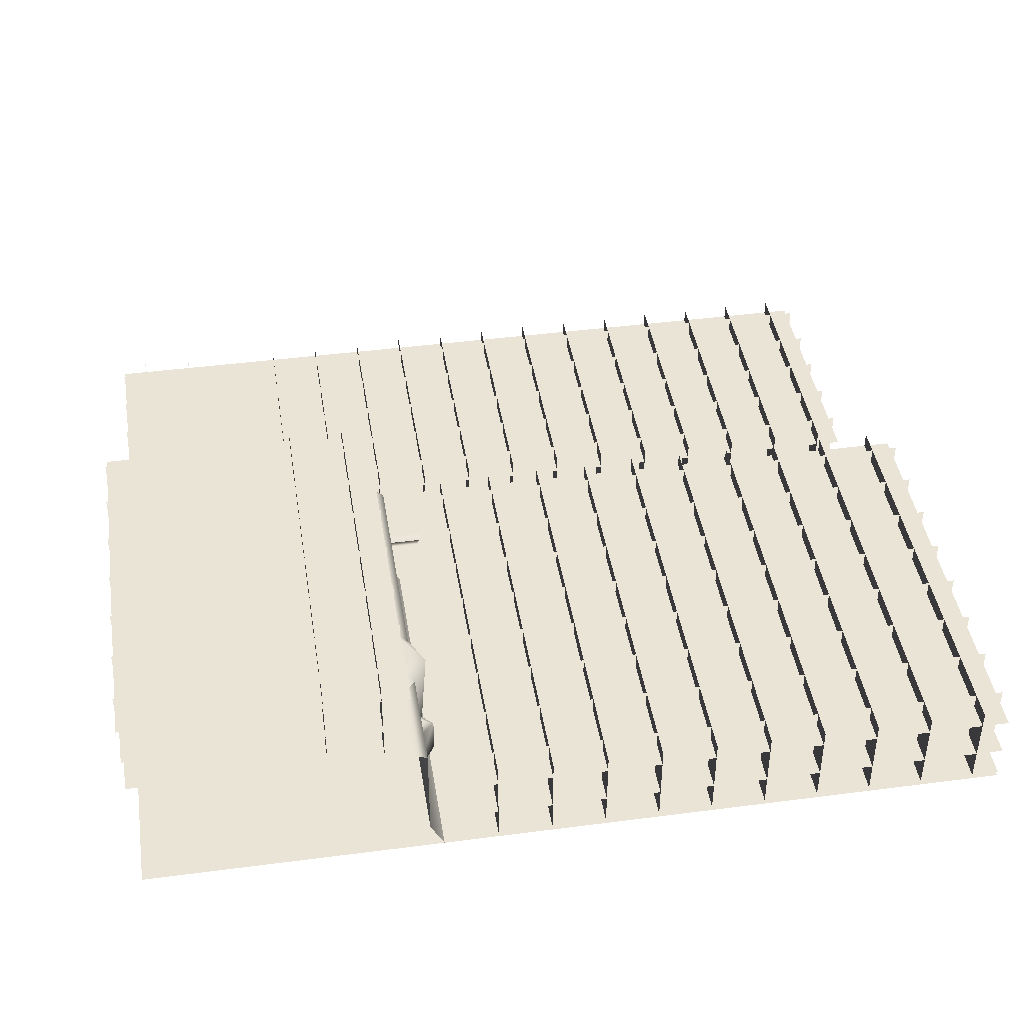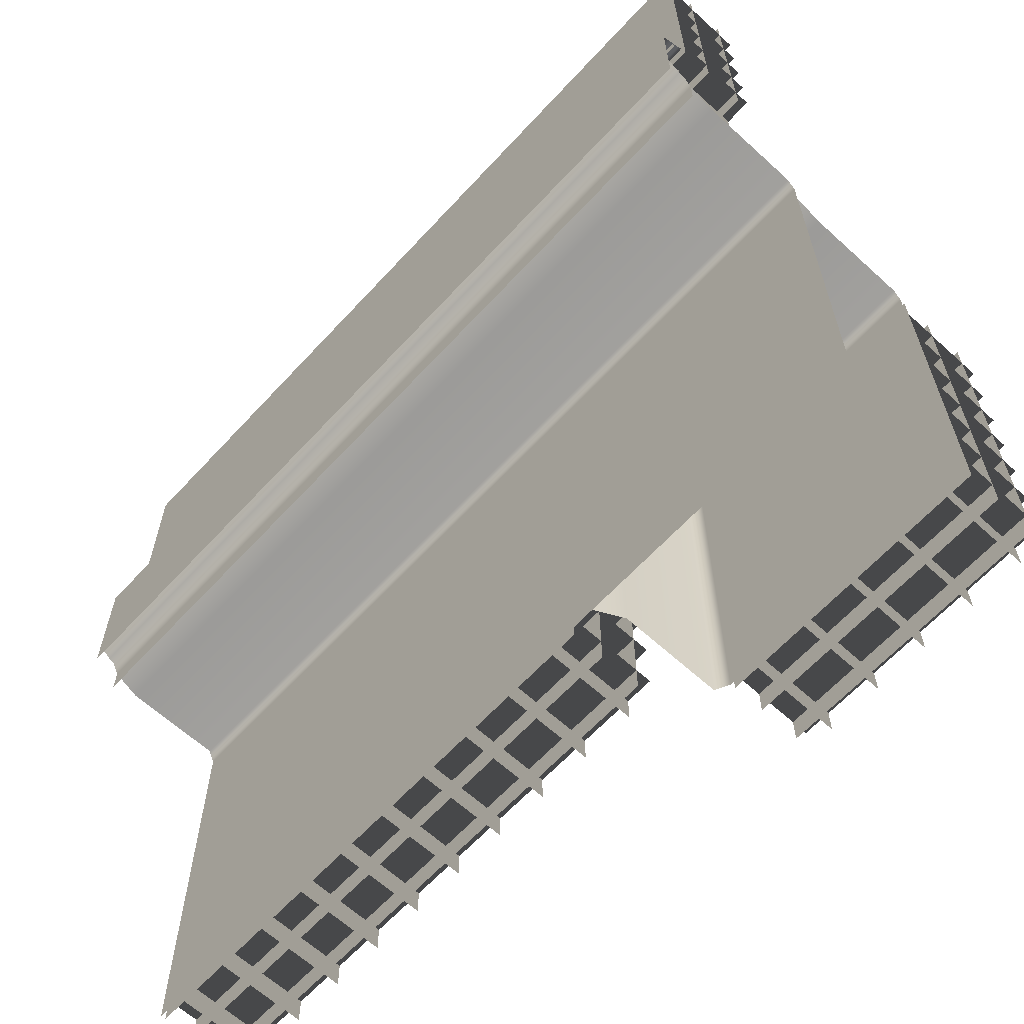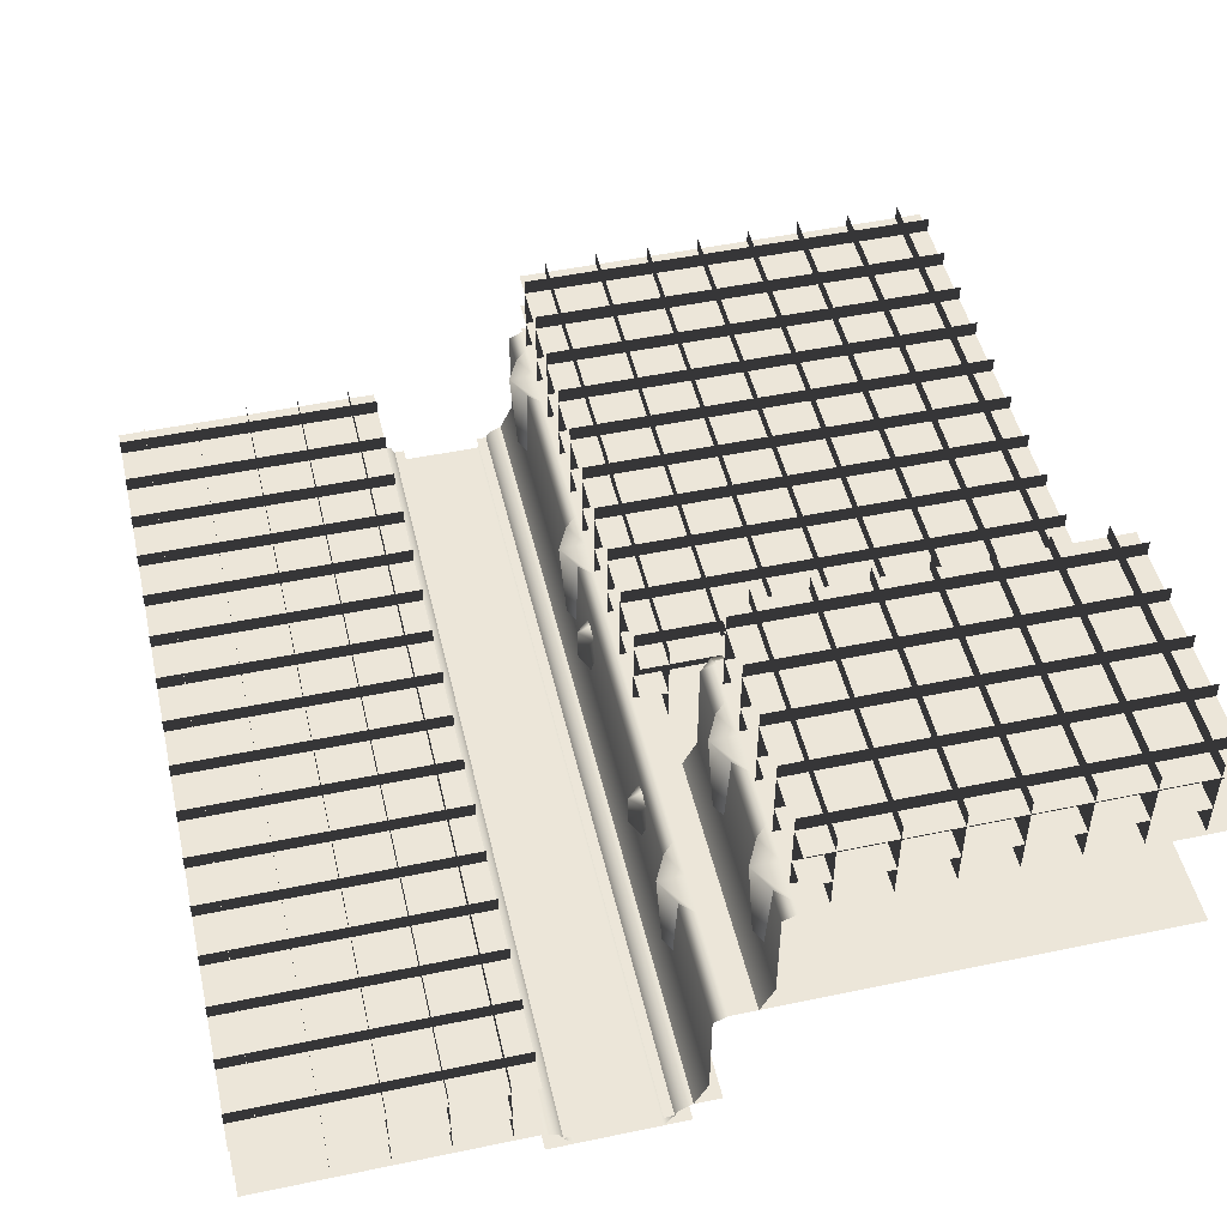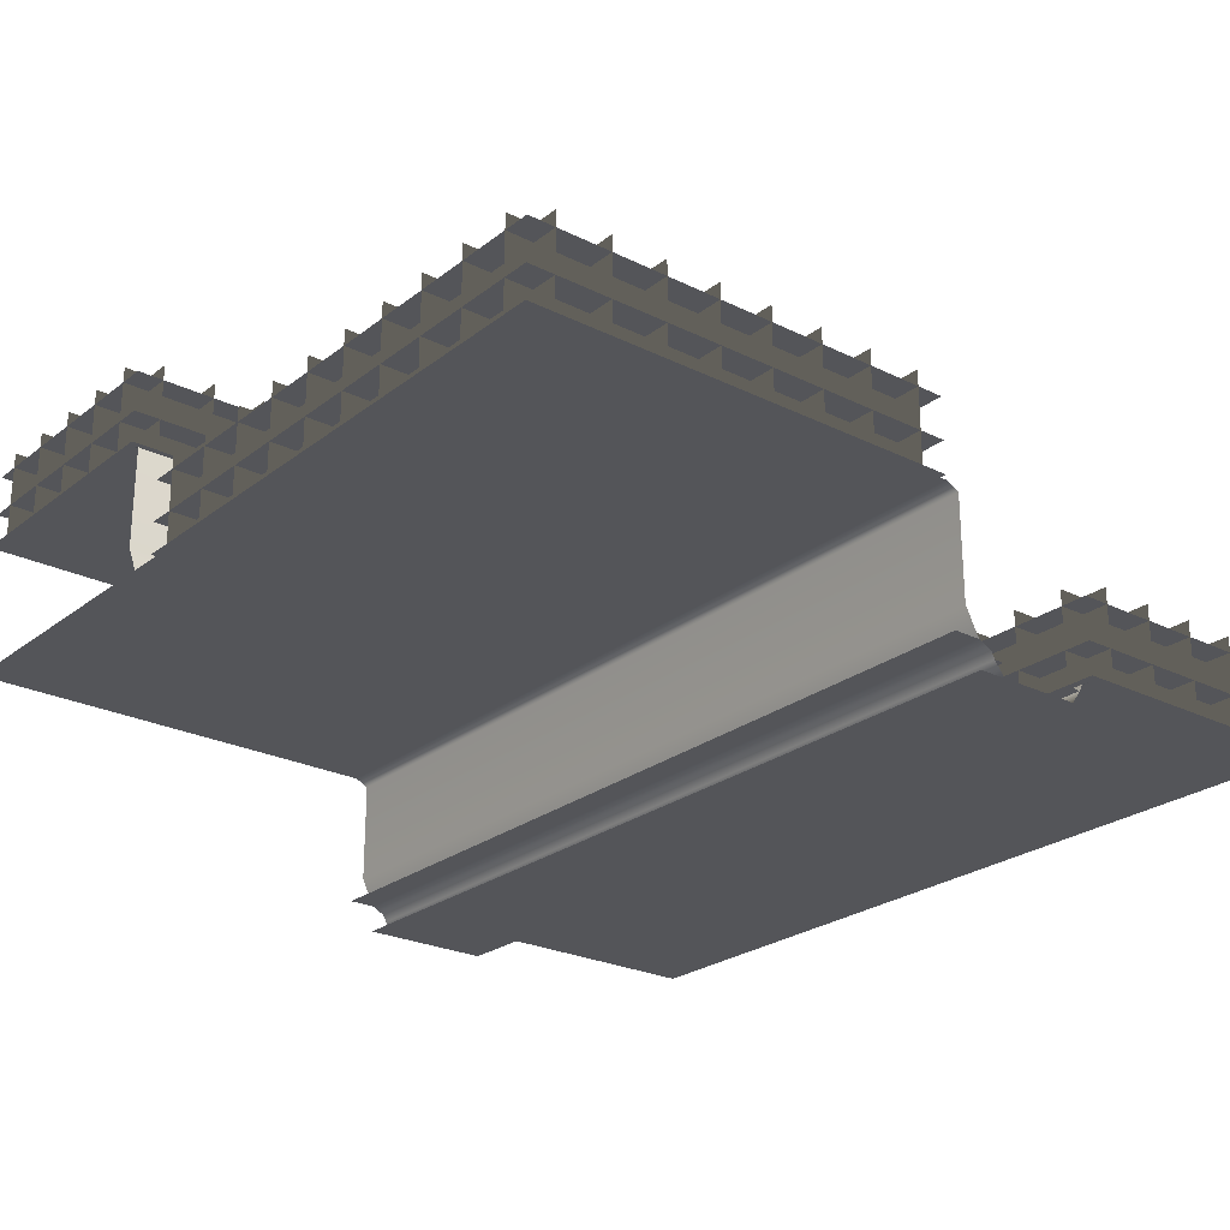
<metadata>
{"format":"obj","ext":"obj","renderer":"f3d","projection":"perspective","resolution":1024,"background":"white","views":[{"elev":42.4,"azim":171.1,"up":"+Y"},{"elev":-63.8,"azim":47.4,"up":"+Z"},{"elev":49.3,"azim":77.0,"up":"+Y"},{"elev":-24.8,"azim":-128.9,"up":"+Y"}]}
</metadata>
<code>
o polygon0
g polygon0
v 4 2.547 -0.75
v 1.5 2.547 -0.75
v 1.5 3.375 -0.75
v 4 3.375 -0.75
v 1.75 2.547 -4
v 1.75 2.547 -0.5
v 1.75 3.375 -0.5
v 1.75 3.375 -4
v 3.75 2.547 -4
v 3.75 2.547 -0.5
v 3.75 3.375 -0.5
v 3.75 3.375 -4
v 3.25 2.547 -4
v 3.25 2.547 -0.5
v 3.25 3.375 -0.5
v 3.25 3.375 -4
v 4 2.547 -2.75
v 1.5 2.547 -2.75
v 1.5 3.375 -2.75
v 4 3.375 -2.75
v 4 2.547 -3.25
v 1.5 2.547 -3.25
v 1.5 3.375 -3.25
v 4 3.375 -3.25
v 4 2.547 -3.75
v 1.5 2.547 -3.75
v 1.5 3.375 -3.75
v 4 3.375 -3.75
v 4 2.547 -1.25
v 1.5 2.547 -1.25
v 1.5 3.375 -1.25
v 4 3.375 -1.25
v 4 2.547 -1.75
v 1.5 2.547 -1.75
v 1.5 3.375 -1.75
v 4 3.375 -1.75
v 4 2.547 -2.25
v 1.5 2.547 -2.25
v 1.5 3.375 -2.25
v 4 3.375 -2.25
v 1.75 0.04688 1.5
v 1.75 0.04688 4
v 1.75 0.875 4
v 1.75 0.875 1.5
v 1.25 0.04688 1.5
v 1.25 0.04688 4
v 1.25 0.875 4
v 1.25 0.875 1.5
v 0.75 0.04688 1.5
v 0.75 0.04688 4
v 0.75 0.875 4
v 0.75 0.875 1.5
v 4 0.04688 2.25
v 0 0.04688 2.25
v 0 0.875 2.25
v 4 0.875 2.25
v 4 0.04688 2.75
v 0 0.04688 2.75
v 0 0.875 2.75
v 4 0.875 2.75
v 4 0.04688 3.25
v 0 0.04688 3.25
v 0 0.875 3.25
v 4 0.875 3.25
v 4 0.04688 3.75
v 0 0.04688 3.75
v 0 0.875 3.75
v 4 0.875 3.75
v 0.25 0.04688 1.5
v 0.25 0.04688 4
v 0.25 0.875 4
v 0.25 0.875 1.5
v 4 0.04688 1.75
v 0 0.04688 1.75
v 0 0.875 1.75
v 4 0.875 1.75
v 3.75 0.04688 1.5
v 3.75 0.04688 4
v 3.75 0.875 4
v 3.75 0.875 1.5
v 3.25 0.04688 1.5
v 3.25 0.04688 4
v 3.25 0.875 4
v 3.25 0.875 1.5
v 2.75 0.04688 1.5
v 2.75 0.04688 4
v 2.75 0.875 4
v 2.75 0.875 1.5
v 2.25 0.04688 1.5
v 2.25 0.04688 4
v 2.25 0.875 4
v 2.25 0.875 1.5
v -2.25 0.04688 1.5
v -2.25 0.04688 4
v -2.25 0.875 4
v -2.25 0.875 1.5
v -2.75 0.04688 1.5
v -2.75 0.04688 4
v -2.75 0.875 4
v -2.75 0.875 1.5
v -3.25 0.04688 1.5
v -3.25 0.04688 4
v -3.25 0.875 4
v -3.25 0.875 1.5
v 0 0.04688 2.25
v -4 0.04688 2.25
v -4 0.875 2.25
v 0 0.875 2.25
v 0 0.04688 2.75
v -4 0.04688 2.75
v -4 0.875 2.75
v 0 0.875 2.75
v 0 0.04688 3.25
v -4 0.04688 3.25
v -4 0.875 3.25
v 0 0.875 3.25
v 0 0.04688 3.75
v -4 0.04688 3.75
v -4 0.875 3.75
v 0 0.875 3.75
v -3.75 0.04688 1.5
v -3.75 0.04688 4
v -3.75 0.875 4
v -3.75 0.875 1.5
v 0 0.04688 1.75
v -4 0.04688 1.75
v -4 0.875 1.75
v 0 0.875 1.75
v -0.25 0.04688 1.5
v -0.25 0.04688 4
v -0.25 0.875 4
v -0.25 0.875 1.5
v -0.75 0.04688 1.5
v -0.75 0.04688 4
v -0.75 0.875 4
v -0.75 0.875 1.5
v -1.25 0.04688 1.5
v -1.25 0.04688 4
v -1.25 0.875 4
v -1.25 0.875 1.5
v -1.75 0.04688 1.5
v -1.75 0.04688 4
v -1.75 0.875 4
v -1.75 0.875 1.5
v -0.75 1.297 -4
v -0.75 1.297 0
v -0.75 2.125 0
v -0.75 2.125 -4
v -1.25 1.297 -4
v -1.25 1.297 0
v -1.25 2.125 0
v -1.25 2.125 -4
v -1.75 1.297 -4
v -1.75 1.297 0
v -1.75 2.125 0
v -1.75 2.125 -4
v -2.25 1.297 -4
v -2.25 1.297 0
v -2.25 2.125 0
v -2.25 2.125 -4
v -2.75 1.297 -4
v -2.75 1.297 0
v -2.75 2.125 0
v -2.75 2.125 -4
v -3.25 1.297 -4
v -3.25 1.297 0
v -3.25 2.125 0
v -3.25 2.125 -4
v 1 1.297 -3.75
v -4 1.297 -3.75
v -4 2.125 -3.75
v 1 2.125 -3.75
v 1 1.297 -3.25
v -4 1.297 -3.25
v -4 2.125 -3.25
v 1 2.125 -3.25
v 1 1.297 -2.75
v -4 1.297 -2.75
v -4 2.125 -2.75
v 1 2.125 -2.75
v 1 1.297 -2.25
v -4 1.297 -2.25
v -4 2.125 -2.25
v 1 2.125 -2.25
v 1 1.297 -1.75
v -4 1.297 -1.75
v -4 2.125 -1.75
v 1 2.125 -1.75
v 1 1.297 -1.25
v -4 1.297 -1.25
v -4 2.125 -1.25
v 1 2.125 -1.25
v 1 1.297 -0.75
v -4 1.297 -0.75
v -4 2.125 -0.75
v 1 2.125 -0.75
v -3.75 1.297 -4
v -3.75 1.297 0
v -3.75 2.125 0
v -3.75 2.125 -4
v 1 1.297 -0.25
v -4 1.297 -0.25
v -4 2.125 -0.25
v 1 2.125 -0.25
v 0.75 1.297 -4
v 0.75 1.297 0
v 0.75 2.125 0
v 0.75 2.125 -4
v 0.25 1.297 -4
v 0.25 1.297 0
v 0.25 2.125 0
v 0.25 2.125 -4
v -0.25 1.297 -4
v -0.25 1.297 0
v -0.25 2.125 0
v -0.25 2.125 -4
v 2.75 2.547 -4
v 2.75 2.547 -0.5
v 2.75 3.375 -0.5
v 2.75 3.375 -4
v 2.25 2.547 -4
v 2.25 2.547 -0.5
v 2.25 3.375 -0.5
v 2.25 3.375 -4
f 1 2 3
f 3 4 1
f 5 6 7
f 7 8 5
f 9 10 11
f 11 12 9
f 13 14 15
f 15 16 13
f 17 18 19
f 19 20 17
f 21 22 23
f 23 24 21
f 25 26 27
f 27 28 25
f 29 30 31
f 31 32 29
f 33 34 35
f 35 36 33
f 37 38 39
f 39 40 37
f 41 42 43
f 43 44 41
f 45 46 47
f 47 48 45
f 49 50 51
f 51 52 49
f 53 54 55
f 55 56 53
f 57 58 59
f 59 60 57
f 61 62 63
f 63 64 61
f 65 66 67
f 67 68 65
f 69 70 71
f 71 72 69
f 73 74 75
f 75 76 73
f 77 78 79
f 79 80 77
f 81 82 83
f 83 84 81
f 85 86 87
f 87 88 85
f 89 90 91
f 91 92 89
f 93 94 95
f 95 96 93
f 97 98 99
f 99 100 97
f 101 102 103
f 103 104 101
f 105 106 107
f 107 108 105
f 109 110 111
f 111 112 109
f 113 114 115
f 115 116 113
f 117 118 119
f 119 120 117
f 121 122 123
f 123 124 121
f 125 126 127
f 127 128 125
f 129 130 131
f 131 132 129
f 133 134 135
f 135 136 133
f 137 138 139
f 139 140 137
f 141 142 143
f 143 144 141
f 145 146 147
f 147 148 145
f 149 150 151
f 151 152 149
f 153 154 155
f 155 156 153
f 157 158 159
f 159 160 157
f 161 162 163
f 163 164 161
f 165 166 167
f 167 168 165
f 169 170 171
f 171 172 169
f 173 174 175
f 175 176 173
f 177 178 179
f 179 180 177
f 181 182 183
f 183 184 181
f 185 186 187
f 187 188 185
f 189 190 191
f 191 192 189
f 193 194 195
f 195 196 193
f 197 198 199
f 199 200 197
f 201 202 203
f 203 204 201
f 205 206 207
f 207 208 205
f 209 210 211
f 211 212 209
f 213 214 215
f 215 216 213
f 217 218 219
f 219 220 217
f 221 222 223
f 223 224 221
o polygon1
g polygon1
v -4 0 0.25
v 4 0 0.25
v 4 0.25 0.125
v -4 0.25 0.125
v 1.5 1.25 -0.25
v 4 1.25 -0.25
v 4 1.5 -0.375
v 1.5 1.5 -0.375
v 1.25 1.25 -0.5
v 1.5 1.25 -0.25
v 1.5 1.5 -0.375
v 1.375 1.5 -0.5
v 1.25 1.25 -4
v 1.25 1.25 -0.5
v 1.375 1.5 -0.5
v 1.375 1.5 -4
f 225 226 227
f 227 228 225
f 229 230 231
f 231 232 229
f 233 234 235
f 235 236 233
f 237 238 239
f 239 240 237
o polygon2
g polygon2
v -3.25 0.375 0.125
v -3.125 1.25 0.125
v -3.375 0.375 0.1875
v -3.375 1.25 0.25
v -3.5 0.375 0.125
v -3.625 1.25 0.125
v -1 0.375 0.125
v -0.875 1.25 0.125
v -1.125 0.375 0.1875
v -1.125 1.25 0.25
v -1.25 0.375 0.125
v -1.375 1.25 0.125
v -0.25 0.625 0.125
v -0.25 0.9375 0.125
v -0.375 0.625 0.25
v -0.375 0.9375 0.25
v -0.5 0.625 0.125
v -0.5 0.9375 0.125
v 1.75 0.75 0.125
v 1.75 1.062 0.125
v 1.625 0.75 0.25
v 1.625 1.062 0.25
v 1.5 0.75 0.125
v 1.5 1.062 0.125
v 2.75 0.375 0.125
v 2.875 1.25 0.125
v 2.625 0.375 0.1875
v 2.625 1.25 0.25
v 2.5 0.375 0.125
v 2.375 1.25 0.125
v 2.375 1.625 -0.375
v 2.5 2.5 -0.375
v 2.25 1.625 -0.3125
v 2.25 2.5 -0.25
v 2.125 1.625 -0.375
v 2 2.5 -0.375
v 3.625 1.625 -0.375
v 3.75 2.5 -0.375
v 3.5 1.625 -0.3125
v 3.5 2.5 -0.25
v 3.375 1.625 -0.375
v 3.25 2.5 -0.375
v 1.375 1.625 -2.75
v 1.375 2.5 -2.625
v 1.312 1.625 -2.875
v 1.25 2.5 -2.875
v 1.375 1.625 -3
v 1.375 2.5 -3.125
v 1.375 1.875 -3.25
v 1.375 2.188 -3.25
v 1.25 1.875 -3.375
v 1.25 2.188 -3.375
v 1.375 1.875 -3.5
v 1.375 2.188 -3.5
v -0.25 0.625 0.125
v -0.375 0.625 0.25
v -0.375 0.375 0.125
v -0.5 0.625 0.125
v 1.75 0.75 0.125
v 1.625 0.75 0.25
v 1.625 0.5 0.125
v 1.5 0.75 0.125
v 1.375 1.875 -3.25
v 1.25 1.875 -3.375
v 1.375 1.625 -3.375
v 1.375 1.875 -3.5
v -4 0.25 0.125
v 4 0.25 0.125
v 4 1.188 0.125
v -4 1.188 0.125
v 1.5 1.5 -0.375
v 4 1.5 -0.375
v 4 2.438 -0.375
v 1.5 2.438 -0.375
v 1.375 1.5 -0.5
v 1.5 1.5 -0.375
v 1.5 2.438 -0.375
v 1.375 2.438 -0.5
v 1.375 1.5 -4
v 1.375 1.5 -0.5
v 1.375 2.438 -0.5
v 1.375 2.438 -4
f 241 242 243
f 242 244 243
f 243 244 245
f 244 246 245
f 247 248 249
f 248 250 249
f 249 250 251
f 250 252 251
f 253 254 255
f 254 256 255
f 255 256 257
f 256 258 257
f 259 260 261
f 260 262 261
f 261 262 263
f 262 264 263
f 265 266 267
f 266 268 267
f 267 268 269
f 268 270 269
f 271 272 273
f 272 274 273
f 273 274 275
f 274 276 275
f 277 278 279
f 278 280 279
f 279 280 281
f 280 282 281
f 283 284 285
f 284 286 285
f 285 286 287
f 286 288 287
f 289 290 291
f 290 292 291
f 291 292 293
f 292 294 293
f 295 296 297
f 296 298 297
f 299 300 301
f 300 302 301
f 303 304 305
f 304 306 305
f 307 308 309
f 309 310 307
f 311 312 313
f 313 314 311
f 315 316 317
f 317 318 315
f 319 320 321
f 321 322 319
o polygon3
g polygon3
v -3.125 1.25 0.125
v -3 1.25 0
v -3.375 1.25 0.25
v -3.375 1.25 0
v -3.625 1.25 0.125
v -3.75 1.25 0
v -0.875 1.25 0.125
v -0.75 1.25 0
v -1.125 1.25 0.25
v -1.125 1.25 0
v -1.375 1.25 0.125
v -1.5 1.25 0
v 2.875 1.25 0.125
v 3 1.25 0
v 2.625 1.25 0.25
v 2.625 1.25 0
v 2.375 1.25 0.125
v 2.25 1.25 0
v 2.5 2.5 -0.375
v 2.625 2.5 -0.5
v 2.25 2.5 -0.25
v 2.25 2.5 -0.5
v 2 2.5 -0.375
v 1.875 2.5 -0.5
v 3.75 2.5 -0.375
v 3.875 2.5 -0.5
v 3.5 2.5 -0.25
v 3.5 2.5 -0.5
v 3.25 2.5 -0.375
v 3.125 2.5 -0.5
v 1.375 2.5 -2.625
v 1.5 2.5 -2.5
v 1.25 2.5 -2.875
v 1.5 2.5 -2.875
v 1.375 2.5 -3.125
v 1.5 2.5 -3.25
v -0.25 0.9375 0.125
v -0.375 1 0.125
v -0.375 0.9375 0.25
v -0.5 0.9375 0.125
v 1.75 1.062 0.125
v 1.625 1.125 0.125
v 1.625 1.062 0.25
v 1.5 1.062 0.125
v 1.375 2.188 -3.25
v 1.375 2.25 -3.375
v 1.25 2.188 -3.375
v 1.375 2.188 -3.5
v 4 0 1.5
v 4 -0.0625 1.375
v -4 -0.0625 1.375
v -4 0 1.5
v -4 0 0.25
v -4 -0.0625 0.375
v 4 -0.0625 0.375
v 4 0 0.25
v -4 1.188 0.125
v 4 1.188 0.125
v 4 1.25 0
v -4 1.25 0
v 1.5 2.438 -0.375
v 4 2.438 -0.375
v 4 2.5 -0.5
v 1.5 2.5 -0.5
v 1.375 2.438 -4
v 1.375 2.438 -0.5
v 1.5 2.5 -0.5
v 1.5 2.5 -4
v 1.375 2.438 -0.5
v 1.5 2.438 -0.375
v 1.5 2.5 -0.5
f 323 324 325
f 324 326 325
f 325 326 327
f 326 328 327
f 329 330 331
f 330 332 331
f 331 332 333
f 332 334 333
f 335 336 337
f 336 338 337
f 337 338 339
f 338 340 339
f 341 342 343
f 342 344 343
f 343 344 345
f 344 346 345
f 347 348 349
f 348 350 349
f 349 350 351
f 350 352 351
f 353 354 355
f 354 356 355
f 355 356 357
f 356 358 357
f 359 360 361
f 360 362 361
f 363 364 365
f 364 366 365
f 367 368 369
f 368 370 369
f 371 372 373
f 373 374 371
f 375 376 377
f 377 378 375
f 379 380 381
f 381 382 379
f 383 384 385
f 385 386 383
f 387 388 389
f 389 390 387
f 391 392 393
o polygon4
g polygon4
v 4 1.25 -4
v -4 1.25 -4
v 4 1.25 -2
v -4 1.25 -2
v 4 1.25 0
v -4 1.25 0
v -4 0 4
v 4 0 4
v 4 0 1.5
v -4 0 1.5
v -4 0 0.25
v 4 0 0.25
v 4 0 0
v -4 0 0
v 1.5 2.5 -0.5
v 4 2.5 -0.5
v 4 2.5 -4
v 1.5 2.5 -4
f 394 395 396
f 395 397 396
f 396 397 398
f 397 399 398
f 400 401 402
f 402 403 400
f 404 405 406
f 406 407 404
f 408 409 410
f 410 411 408
o polygon5
g polygon5
v -4 -0.125 1.344
v 4 -0.125 1.344
v 4 -0.25 1.25
v -4 -0.25 1.25
v 4 -0.125 0.4062
v -4 -0.125 0.4062
v -4 -0.25 0.5
v 4 -0.25 0.5
v 4 -0.25 0.25
v -4 -0.25 0.25
v -4 -0.25 1.5
v 4 -0.25 1.5
f 412 413 414
f 414 415 412
f 416 417 418
f 418 419 416
f 420 421 422
f 422 423 420
o polygon6
g polygon6
v -4 -0.0625 1.375
v 4 -0.0625 1.375
v 4 -0.125 1.344
v -4 -0.125 1.344
v 4 -0.0625 0.375
v -4 -0.0625 0.375
v -4 -0.125 0.4062
v 4 -0.125 0.4062
f 424 425 426
f 426 427 424
f 428 429 430
f 430 431 428
o polygon7
g polygon7
v 4 -0.125 1.344
v 4 -0.125 1.25
v -4 -0.125 1.25
v -4 -0.125 1.344
v -4 -0.125 0.4062
v -4 -0.125 0.5
v 4 -0.125 0.5
v 4 -0.125 0.4062
f 432 433 434
f 434 435 432
f 436 437 438
f 438 439 436
o polygon8
g polygon8
v 1.5 2.547 -0.5
v 4 2.547 -0.5
v 4 2.547 -4
v 1.5 2.547 -4
v 0 0.04688 4
v 4 0.04688 4
v 4 0.04688 1.5
v 0 0.04688 1.5
v -4 0.04688 4
v 0 0.04688 4
v 0 0.04688 1.5
v -4 0.04688 1.5
v -4 1.297 0
v 1 1.297 0
v 1 1.297 -4
v -4 1.297 -4
f 440 441 442
f 442 443 440
f 444 445 446
f 446 447 444
f 448 449 450
f 450 451 448
f 452 453 454
f 454 455 452
o polygon9
g polygon9
v 1.5 2.844 -4
v 1.5 2.844 -0.5
v 4 2.844 -0.5
v 4 2.844 -4
v 0 0.3438 1.5
v 0 0.3438 4
v 4 0.3438 4
v 4 0.3438 1.5
v -4 0.3438 1.5
v -4 0.3438 4
v 0 0.3438 4
v 0 0.3438 1.5
v -4 1.594 -4
v -4 1.594 0
v 1 1.594 0
v 1 1.594 -4
f 456 457 458
f 458 459 456
f 460 461 462
f 462 463 460
f 464 465 466
f 466 467 464
f 468 469 470
f 470 471 468
o polygon10
g polygon10
v 1.5 3.227 -4
v 1.5 3.227 -0.5
v 4 3.227 -0.5
v 4 3.227 -4
v 0 0.7266 1.5
v 0 0.7266 4
v 4 0.7266 4
v 4 0.7266 1.5
v -4 0.7266 1.5
v -4 0.7266 4
v 0 0.7266 4
v 0 0.7266 1.5
v -4 1.977 -4
v -4 1.977 0
v 1 1.977 0
v 1 1.977 -4
f 472 473 474
f 474 475 472
f 476 477 478
f 478 479 476
f 480 481 482
f 482 483 480
f 484 485 486
f 486 487 484

</code>
